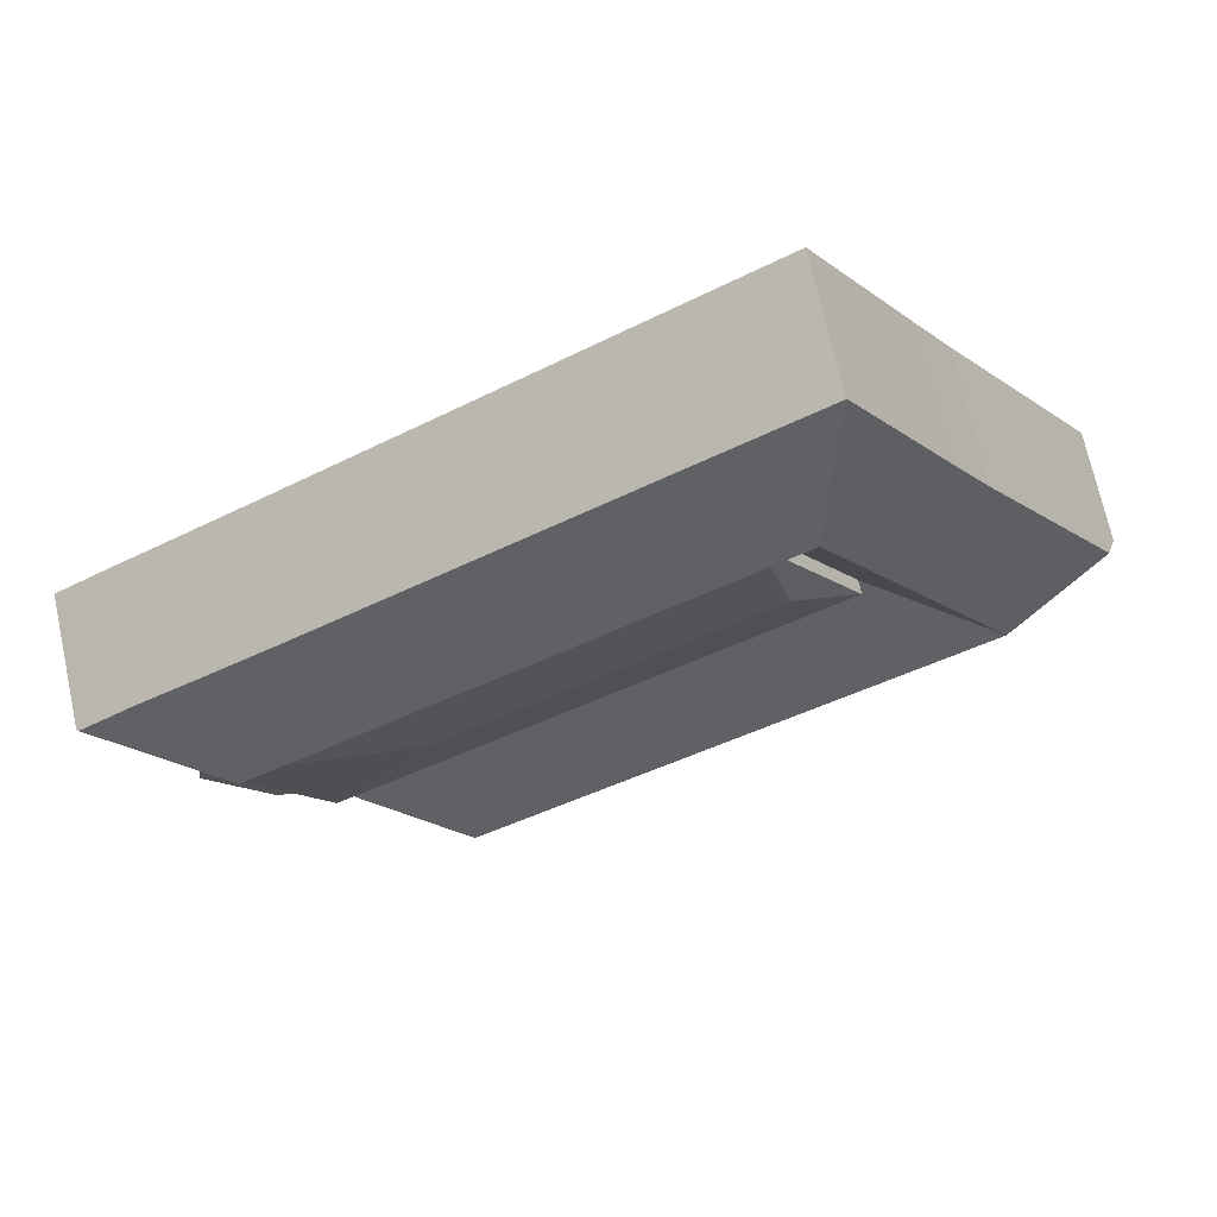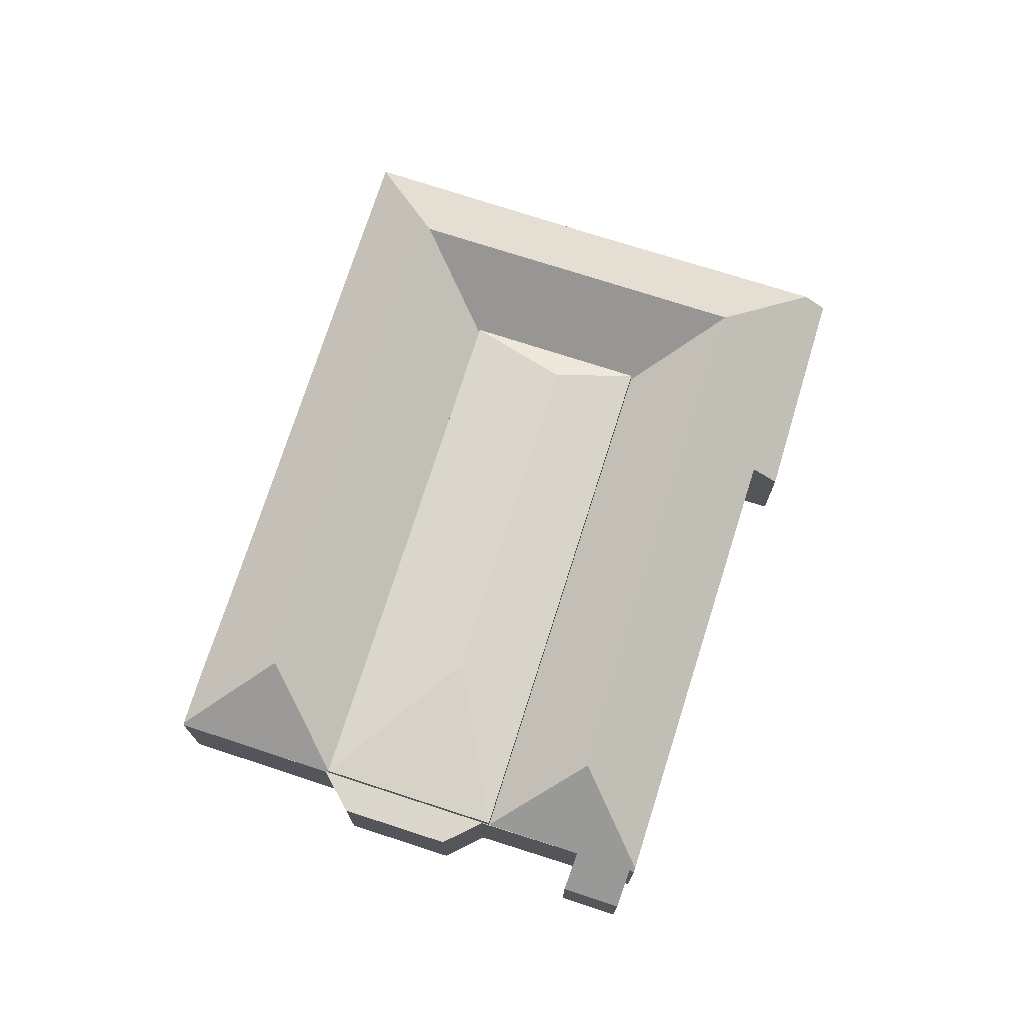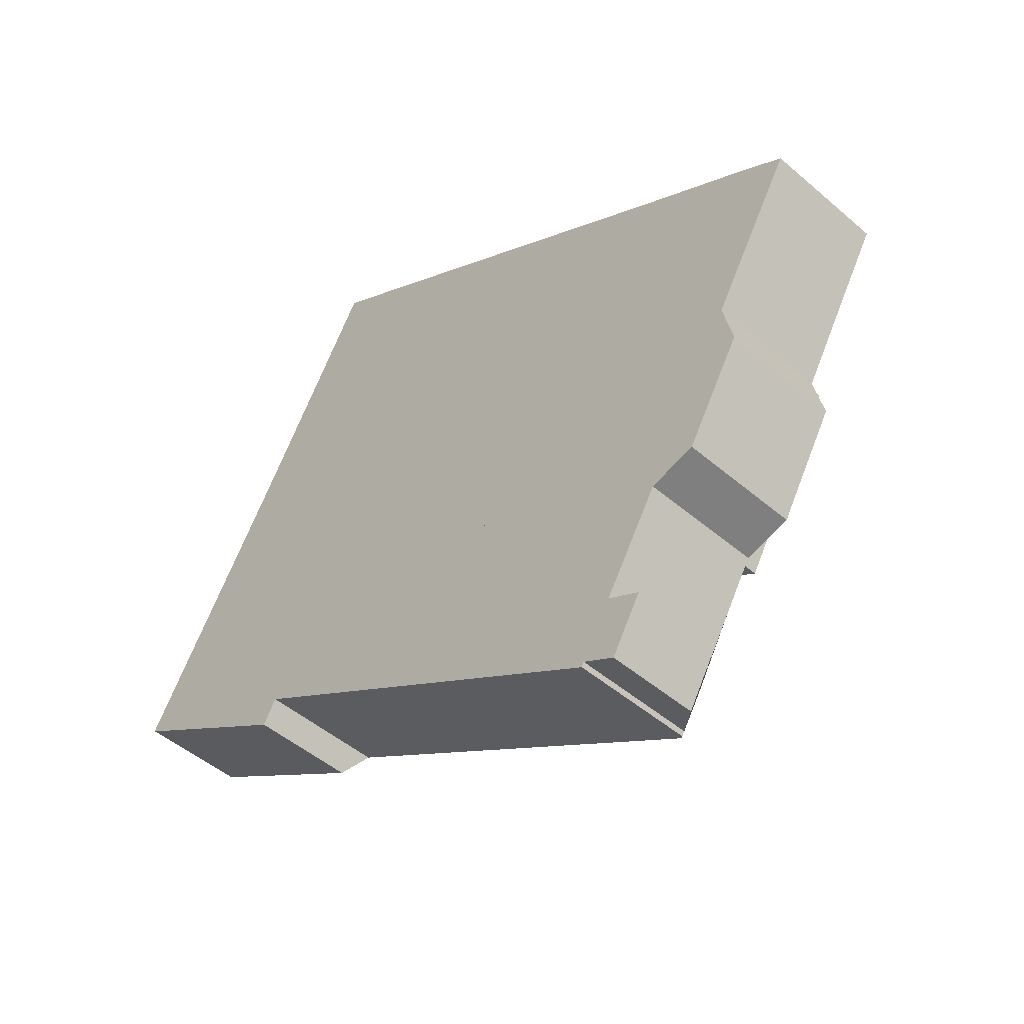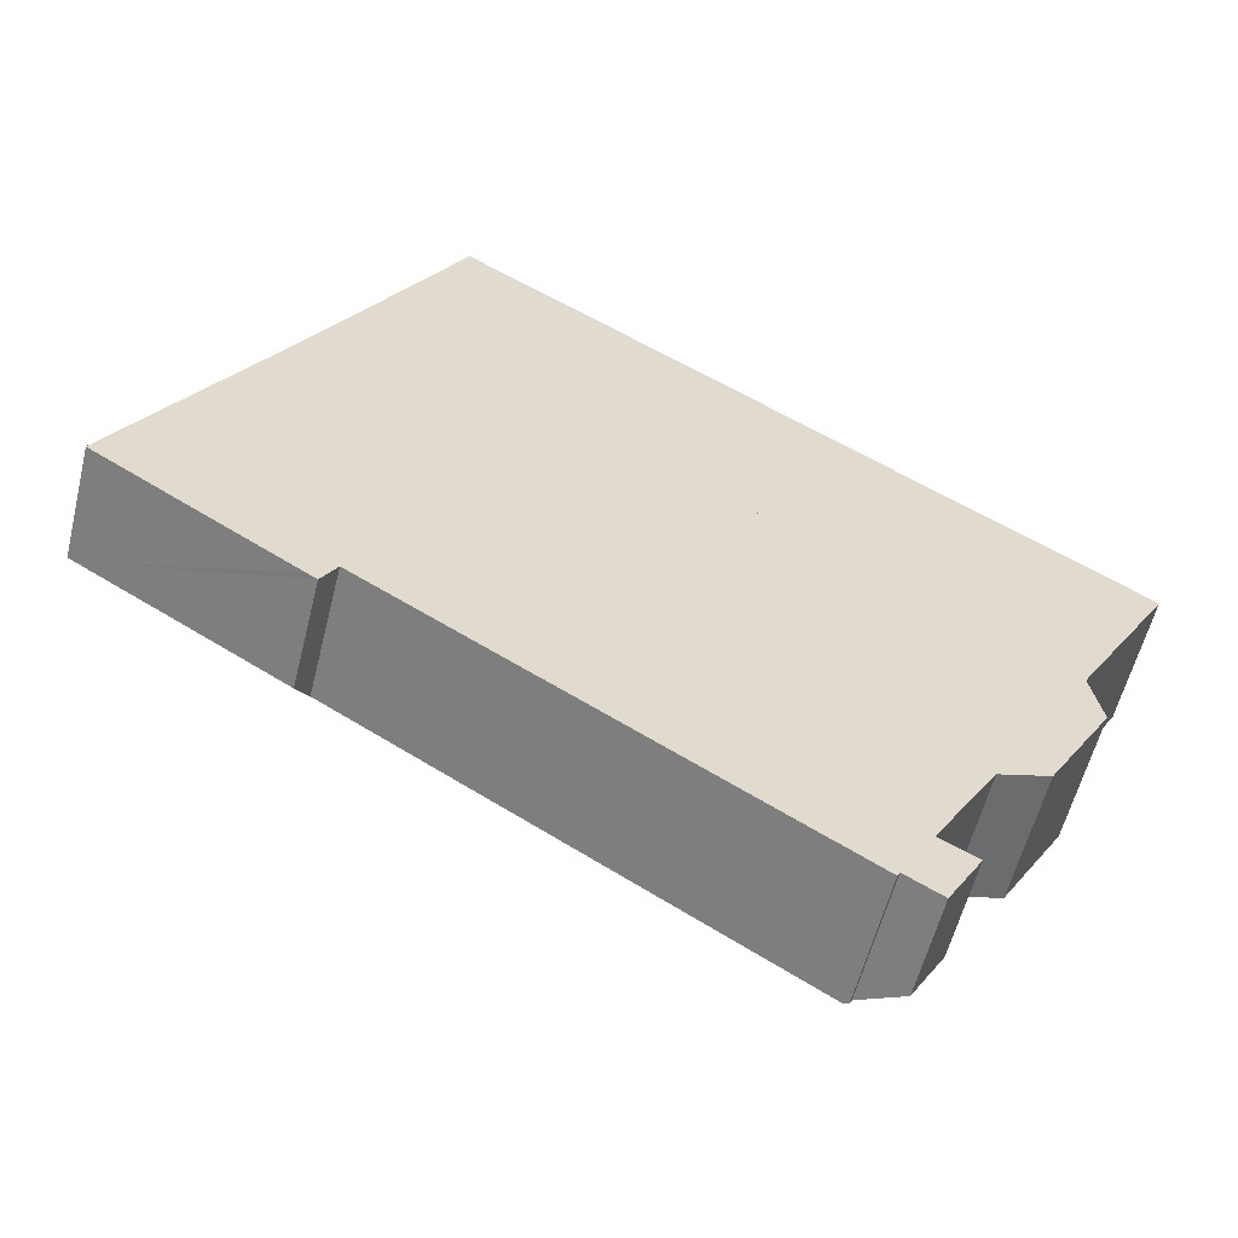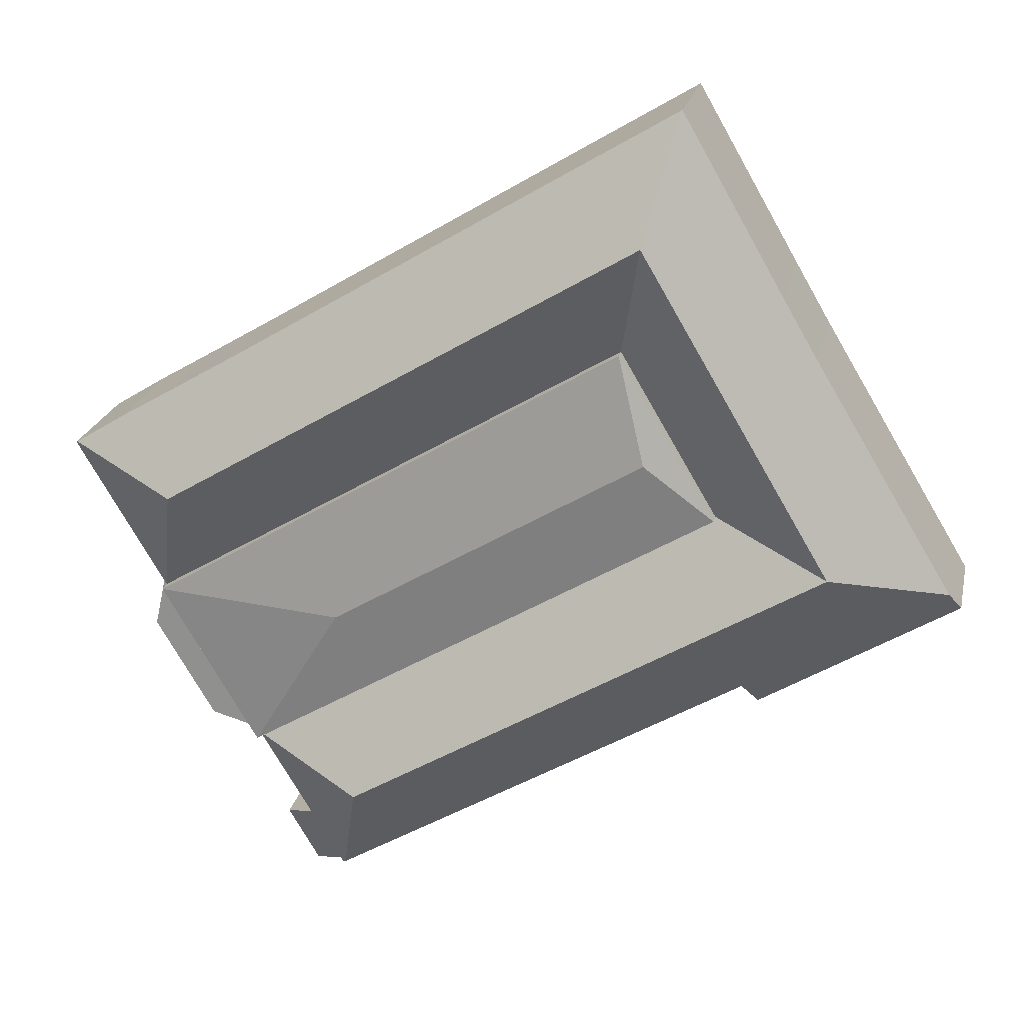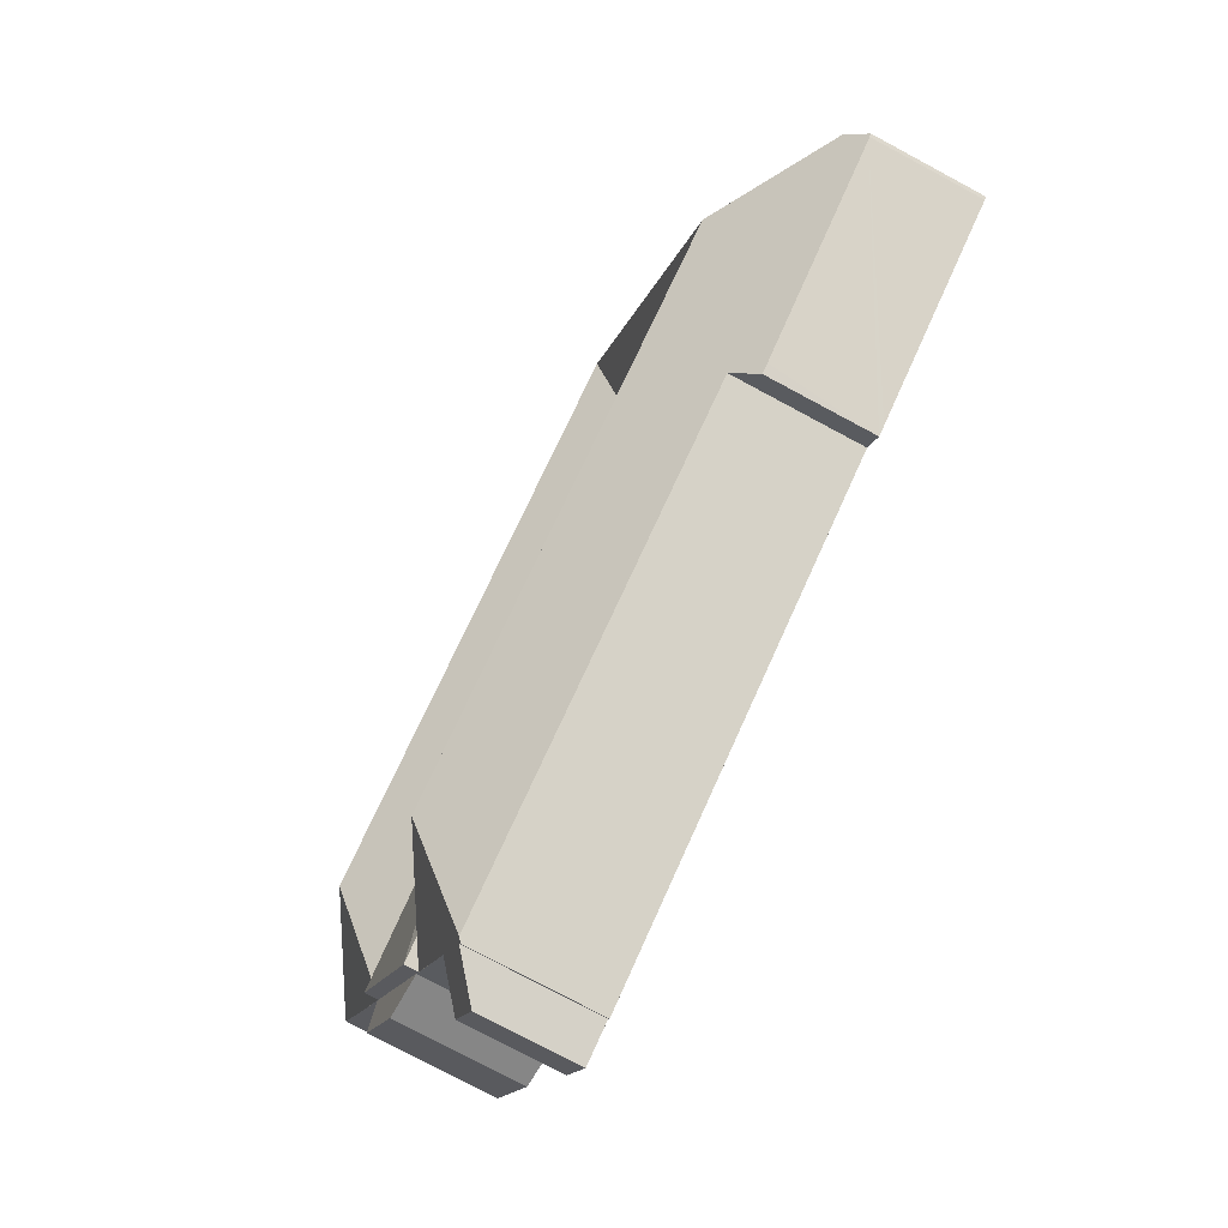
<metadata>
{"format":"obj","ext":"obj","renderer":"f3d","projection":"perspective","resolution":1024,"background":"white","views":[{"elev":70.3,"azim":167.7,"up":"+Z"},{"elev":73.4,"azim":138.6,"up":"+Y"},{"elev":-48.1,"azim":46.1,"up":"+Z"},{"elev":-57.2,"azim":-13.8,"up":"+Z"},{"elev":21.8,"azim":-167.9,"up":"+Z"},{"elev":-76.7,"azim":-118.2,"up":"+Z"}]}
</metadata>
<code>
v  14.6 8.092 4.937
v  20.41 8.092 14.75
v  18.74 8.818 8.306
v  43.27 8.092 -12.34
v  37.64 8.818 -3.085
v  49.08 8.092 -2.525
v  49.08 1.546e-16 -2.525
v  43.27 7.555e-16 -12.34
v  14.6 -3.023e-16 4.937
v  20.41 -9.032e-16 14.75
v  47.22 11.21 4.866
v  51.04 7.3 0.783
v  49.08 7.3 -2.525
v  54.45 7.315 6.599
v  54.35 7.407 6.665
v  43.27 7.3 -12.34
v  43.56 7.3 -11.94
v  40.1 7.306 -17.69
v  46.37 7.3 -11.17
v  49.88 7.3 -5.231
v  49.23 7.3 -2.293
v  40.26 5.555 -22.01
v  42.16 5.566 -18.78
v  36.13 11.21 -14.14
v  38.24 7.294 -20.86
v  38.22 7.314 -20.85
v  38.08 7.293 -21.14
v  37.86 7.483 -21
v  0.672 7.3 1.117
v  0.158 6.311 -0.118
v  0 6.325 3.873e-16
v  0.313 6.309 -0.215
v  8.04 6.208 -5.027
v  0.731 7.385 1.215
v  7.589 11.21 3.056
v  8.526 6.202 -5.33
v  11.22 6.167 -7.011
v  11.76 6.166 -7.332
v  12.54 7.3 -6.032
v  12.64 7.451 -5.859
v  27.64 7.47 -14.87
v  11.94 11.21 0.436
v  18.79 11.21 21.99
v  11.88 7.45 19.89
v  17.19 7.377 29.05
v  16.06 11.21 17.37
v  11.12 7.461 18.59
v  9.081 7.477 15.1
v  10.25 11.21 7.557
v  6.064 7.444 10.08
v  17.22 7.406 29.04
v  23.66 7.403 25.16
v  23.14 11.21 19.37
v  25.8 7.405 23.87
v  43.38 7.42 13.25
v  48.27 7.399 10.34
v  51.21 7.373 8.609
v  52.55 7.388 7.78
v  14.6 7.3 4.937
v  20.41 7.3 14.75
v  51.21 -5.271e-16 8.609
v  54.45 -4.041e-16 6.599
v  52.55 -4.764e-16 7.78
v  54.35 -4.081e-16 6.665
v  40.1 1.083e-15 -17.69
v  42.16 1.15e-15 -18.78
v  17.19 -1.779e-15 29.05
v  17.22 -1.778e-15 29.04
v  23.66 -1.541e-15 25.16
v  25.8 -1.461e-15 23.87
v  43.38 -8.116e-16 13.25
v  48.27 -6.33e-16 10.34
v  51.04 -4.794e-17 0.783
v  49.23 1.404e-16 -2.293
v  49.88 3.203e-16 -5.231
v  46.37 6.837e-16 -11.17
v  43.56 7.309e-16 -11.94
v  40.26 1.348e-15 -22.01
v  38.22 1.277e-15 -20.85
v  38.08 1.294e-15 -21.14
v  12.64 3.588e-16 -5.859
v  11.76 4.49e-16 -7.332
v  12.54 3.694e-16 -6.032
v  38.24 1.278e-15 -20.86
v  37.86 1.286e-15 -21
v  27.64 9.102e-16 -14.87
v  11.22 4.293e-16 -7.011
v  8.526 3.264e-16 -5.33
v  8.04 3.078e-16 -5.027
v  0.313 1.317e-17 -0.215
v  0.158 7.225e-18 -0.118
v  0 0 0
v  0.672 -6.84e-17 1.117
v  0.731 -7.44e-17 1.215
v  6.064 -6.172e-16 10.08
v  9.081 -9.243e-16 15.1
v  11.12 -1.138e-15 18.59
v  11.88 -1.218e-15 19.89
g defaultobject
f 1 2 3
f 3 4 1
f 4 3 5
f 5 2 6
f 2 5 3
f 5 6 4
f 7 4 6
f 4 7 8
f 8 1 4
f 1 8 9
f 9 2 1
f 2 9 10
f 10 6 2
f 6 10 7
f 7 9 8
f 9 7 10
f 11 12 13
f 12 11 14
f 14 11 15
f 16 17 18
f 17 16 13
f 17 13 19
f 19 13 20
f 20 13 21
f 21 13 12
f 22 18 23
f 18 24 16
f 24 18 22
f 24 22 25
f 24 25 26
f 24 26 27
f 24 27 28
f 29 30 31
f 30 29 32
f 32 29 33
f 33 29 34
f 33 34 35
f 33 35 36
f 36 35 37
f 37 35 38
f 38 35 39
f 39 35 40
f 40 35 41
f 41 35 42
f 41 42 24
f 41 24 28
f 43 44 45
f 44 43 46
f 44 46 47
f 47 46 48
f 48 46 49
f 48 49 50
f 50 49 34
f 34 49 35
f 43 45 51
f 52 43 51
f 43 52 53
f 53 52 54
f 53 54 55
f 53 55 11
f 11 55 56
f 11 56 57
f 11 57 58
f 11 58 15
f 24 59 16
f 59 24 42
f 59 42 35
f 53 60 43
f 60 53 11
f 60 11 13
f 60 46 43
f 46 60 59
f 46 59 49
f 49 59 35
f 58 14 15
f 14 58 57
f 14 57 61
f 14 61 62
f 62 61 63
f 62 63 64
f 65 23 18
f 23 65 66
f 67 51 45
f 51 67 52
f 52 67 68
f 52 68 69
f 52 69 54
f 54 69 55
f 55 69 70
f 55 70 71
f 55 71 56
f 56 71 72
f 72 57 56
f 57 72 61
f 62 12 14
f 12 62 21
f 21 62 73
f 21 73 74
f 75 19 20
f 19 75 76
f 17 65 18
f 65 17 77
f 66 22 23
f 22 66 78
f 79 27 26
f 27 79 80
f 81 39 40
f 39 81 38
f 38 81 82
f 82 81 83
f 74 20 21
f 20 74 75
f 76 17 19
f 17 76 77
f 22 84 25
f 84 22 78
f 25 79 26
f 79 25 84
f 80 28 27
f 28 80 41
f 41 80 85
f 41 85 86
f 41 86 40
f 40 86 81
f 82 37 38
f 37 82 36
f 36 82 33
f 33 82 32
f 32 82 87
f 32 87 88
f 32 88 89
f 32 89 90
f 32 90 30
f 30 90 91
f 30 92 31
f 92 30 91
f 92 29 31
f 29 92 34
f 34 92 50
f 50 92 93
f 50 93 94
f 50 94 95
f 50 95 48
f 48 95 96
f 48 96 47
f 47 96 97
f 47 97 44
f 44 97 45
f 45 97 98
f 45 98 67
f 7 60 13
f 60 7 10
f 8 13 16
f 13 8 7
f 9 16 59
f 16 9 8
f 10 59 60
f 59 10 9
f 98 68 67
f 68 98 69
f 69 98 97
f 69 97 96
f 69 96 70
f 70 96 95
f 70 95 71
f 71 95 94
f 71 94 93
f 71 93 92
f 71 92 91
f 71 91 90
f 71 90 89
f 71 89 88
f 71 88 81
f 81 88 87
f 81 87 83
f 83 87 82
f 80 79 85
f 81 72 71
f 72 81 86
f 72 86 61
f 61 86 63
f 63 86 64
f 64 86 62
f 62 86 73
f 73 86 74
f 74 86 85
f 74 85 77
f 74 77 75
f 77 85 65
f 65 85 66
f 66 85 79
f 66 79 84
f 66 84 78
f 76 75 77

</code>
